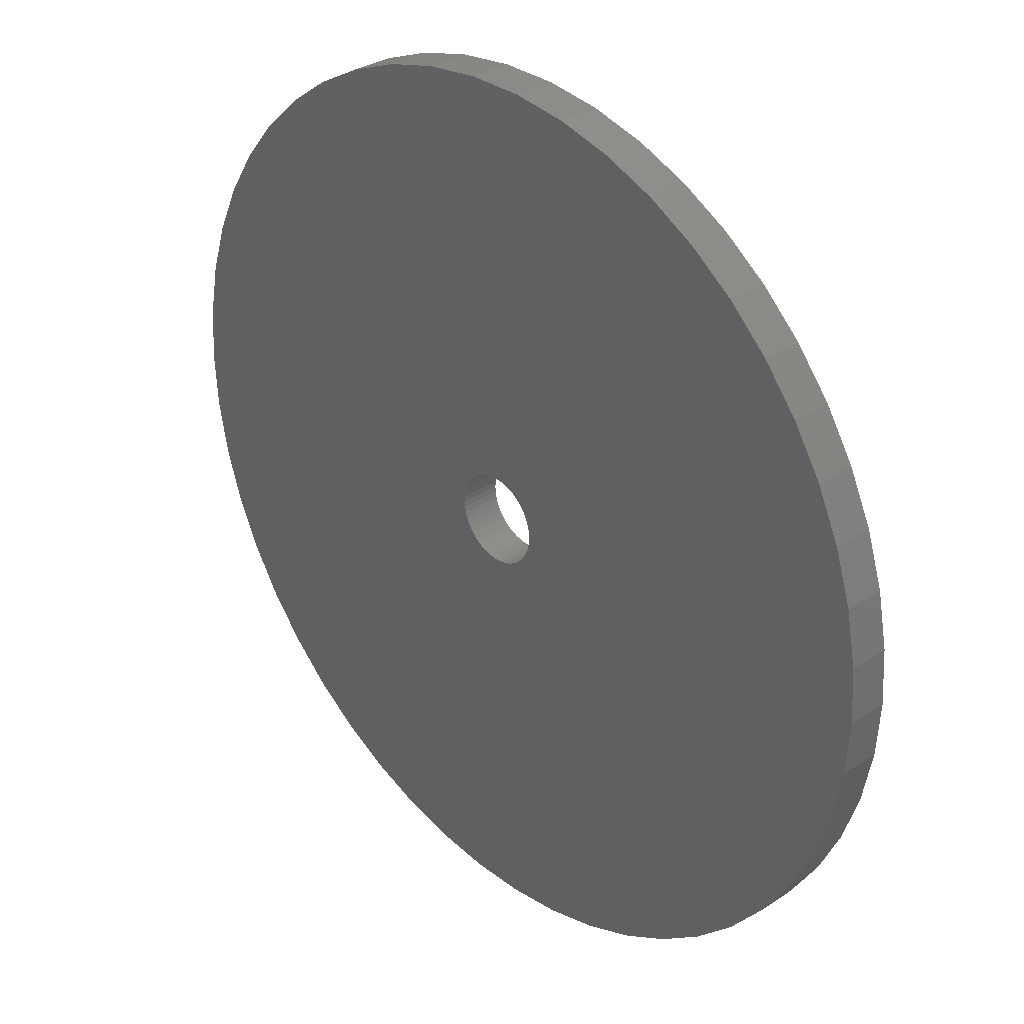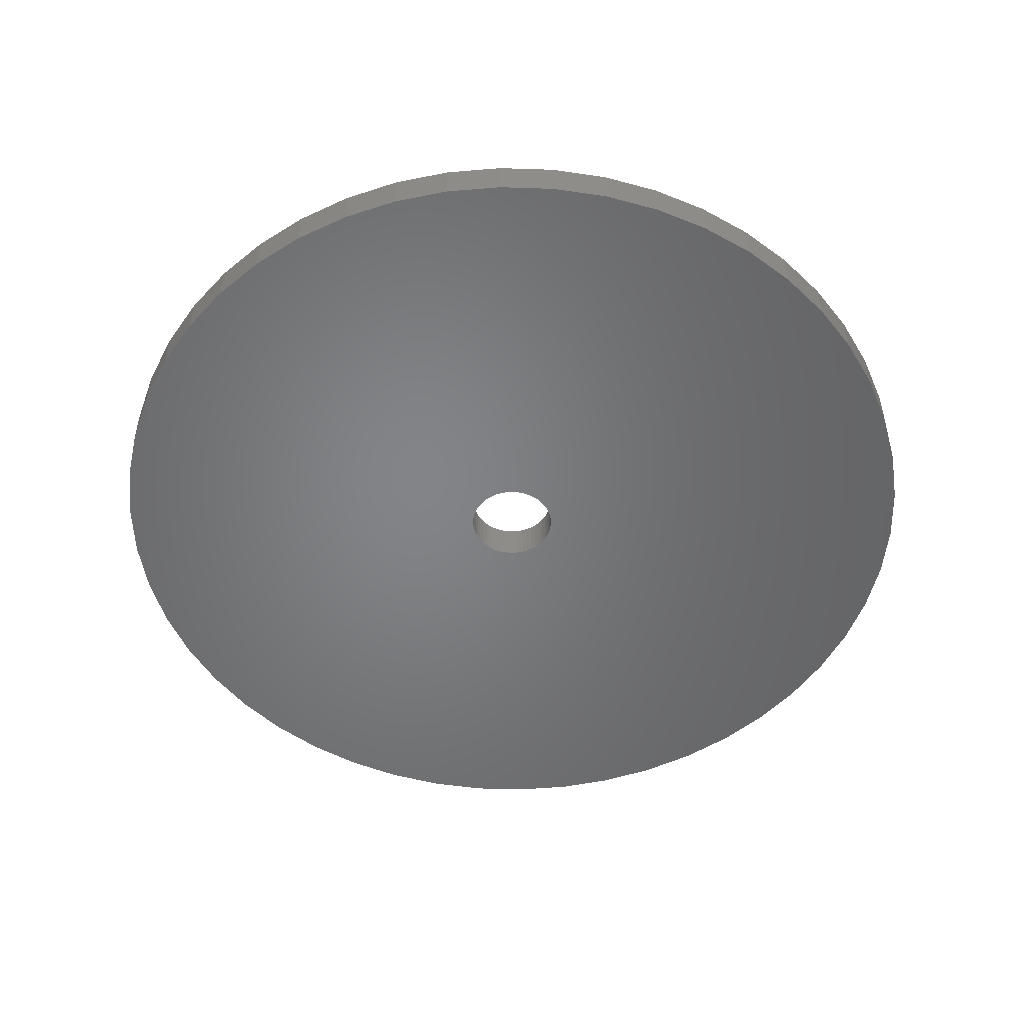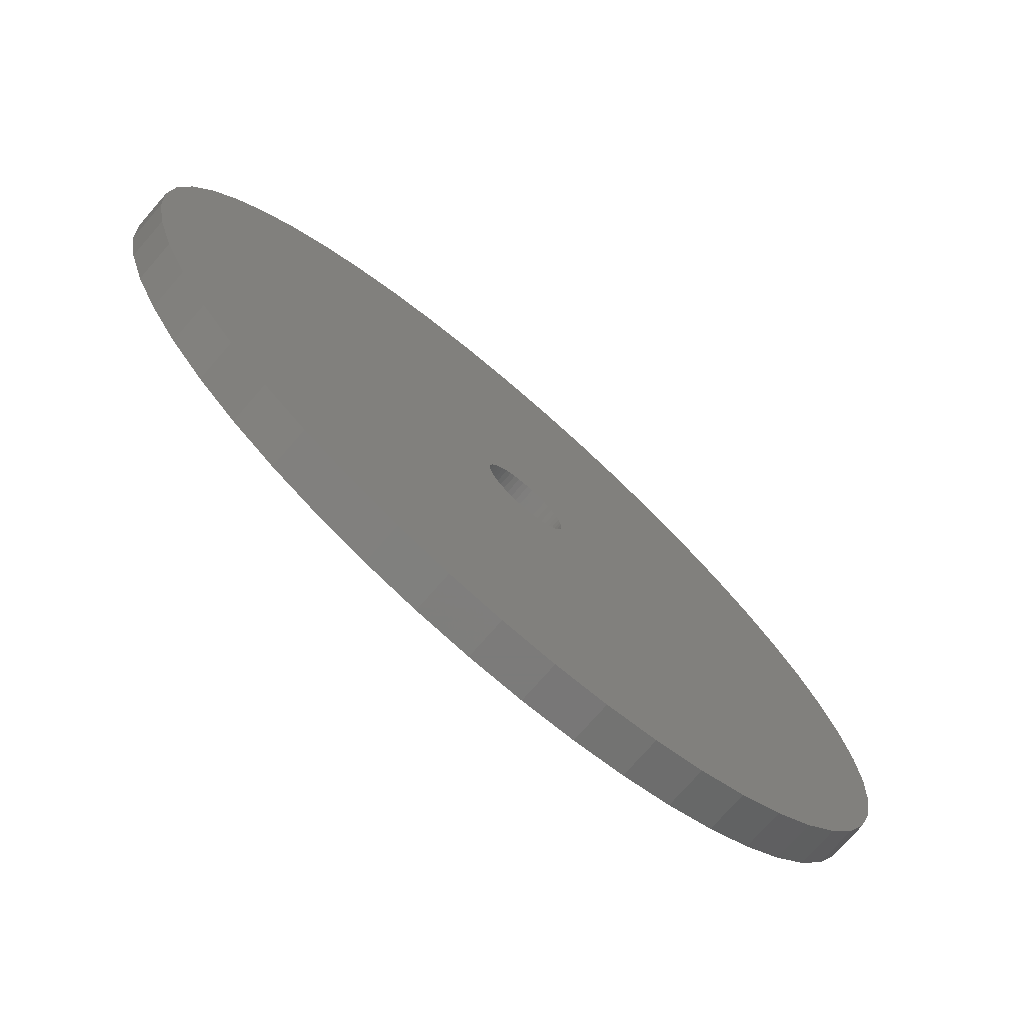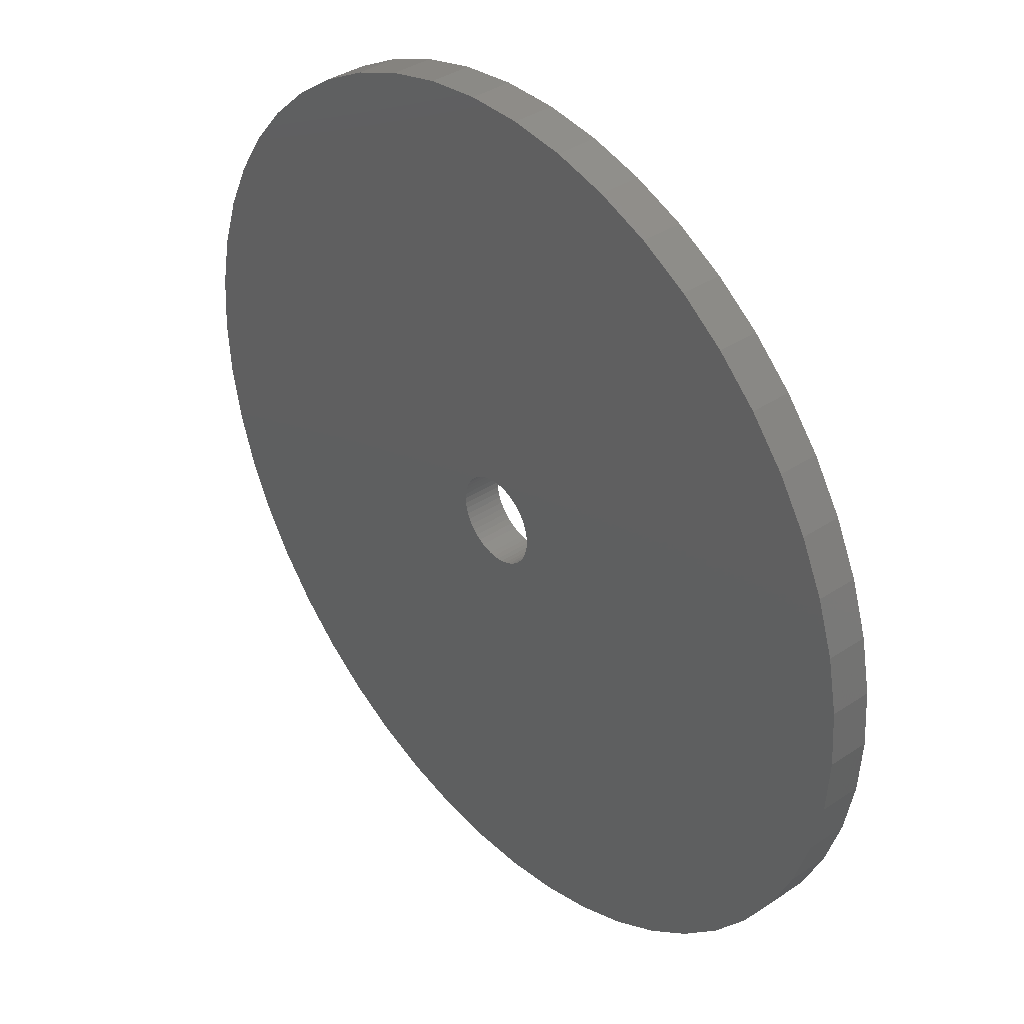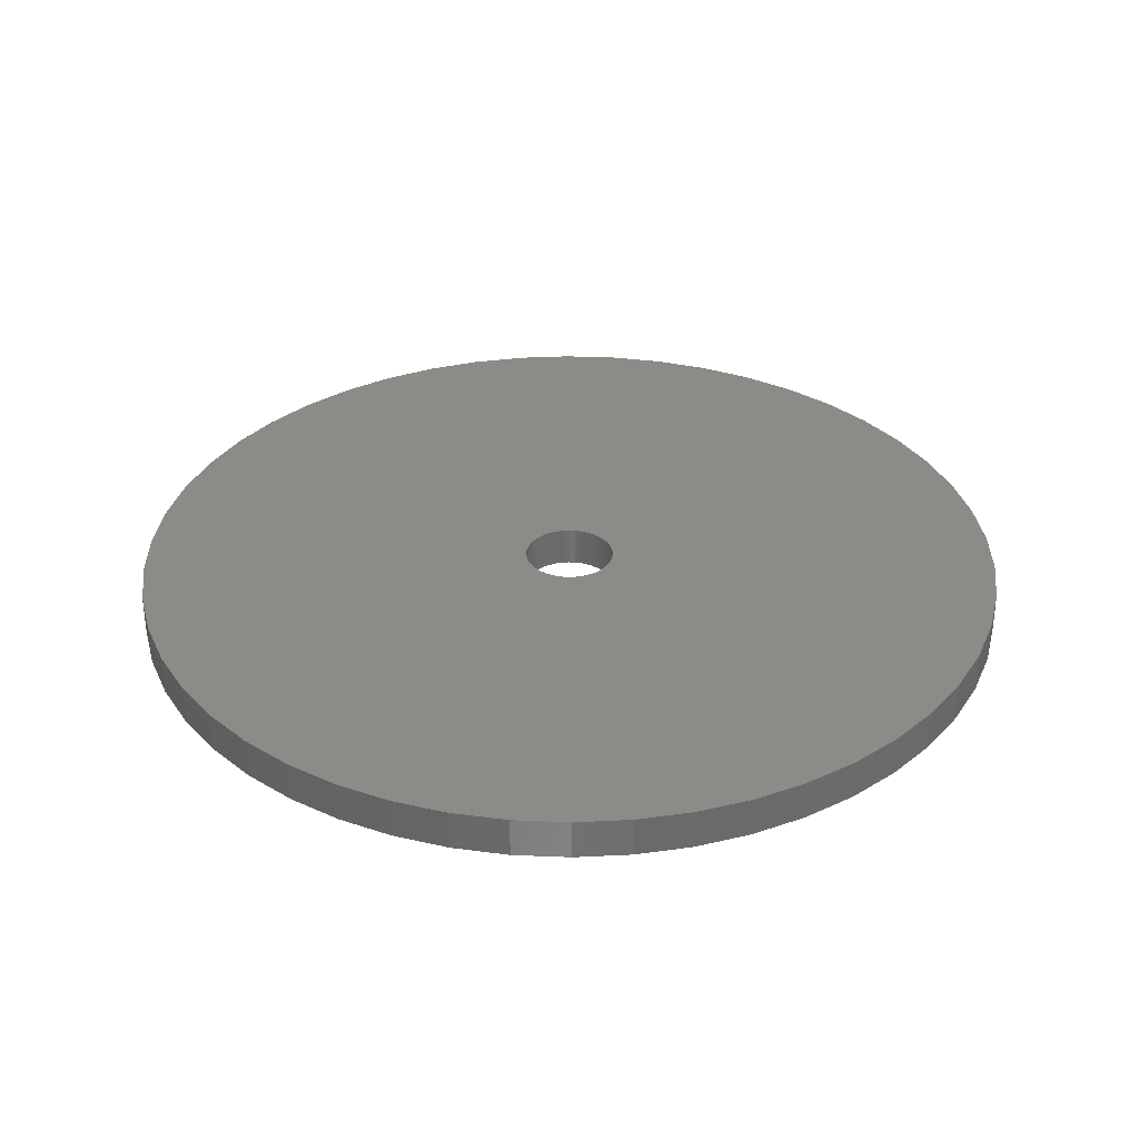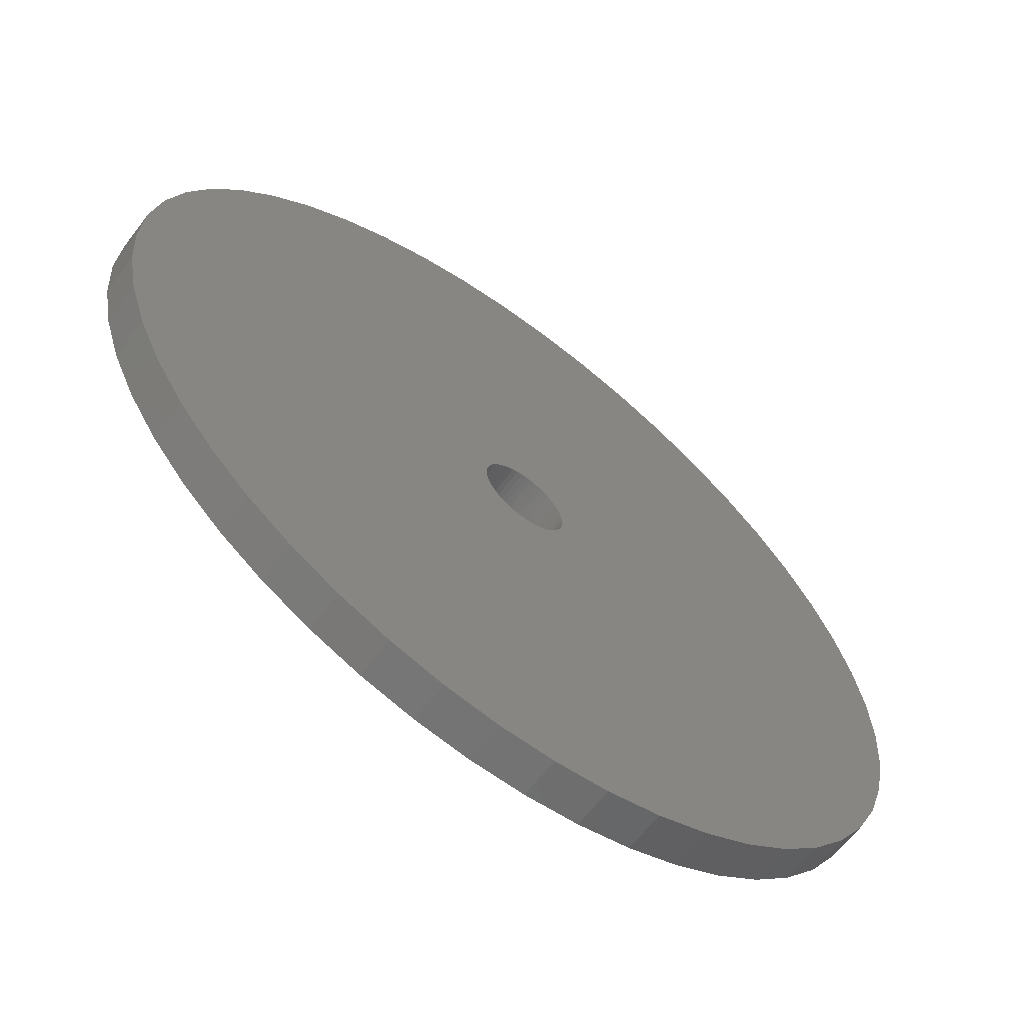
<metadata>
{"format":"stl","ext":"stl","renderer":"f3d","projection":"perspective","resolution":1024,"background":"white","views":[{"elev":32.0,"azim":47.0,"up":"+Y"},{"elev":-51.7,"azim":-88.4,"up":"+Z"},{"elev":-74.6,"azim":-41.1,"up":"+Y"},{"elev":37.8,"azim":49.6,"up":"+Y"},{"elev":33.0,"azim":-39.9,"up":"+Z"},{"elev":-63.2,"azim":142.8,"up":"+Y"}]}
</metadata>
<code>
# stl→obj: 200 verts, 400 faces
v 22 0 1
v 21.83 2.757 -1
v 21.83 2.757 1
v 22 0 -1
v -22 0 -1
v -21.83 2.757 1
v -21.83 2.757 -1
v -22 0 1
v 1.381 21.96 -1
v -1.381 21.96 1
v 1.381 21.96 1
v -1.381 21.96 -1
v -1.381 -21.96 -1
v 1.381 -21.96 1
v -1.381 -21.96 1
v 1.381 -21.96 -1
v 14.02 -16.95 -1
v 16.04 -15.06 1
v 14.02 -16.95 1
v 16.04 -15.06 -1
v 16.04 15.06 -1
v 14.02 16.95 1
v 16.04 15.06 1
v 14.02 16.95 -1
v -14.02 16.95 -1
v -16.04 15.06 1
v -14.02 16.95 1
v -16.04 15.06 -1
v -6.798 20.92 -1
v -9.367 19.91 1
v -6.798 20.92 1
v -9.367 19.91 -1
v 20.46 8.099 1
v 19.28 10.6 -1
v 19.28 10.6 1
v 20.46 8.099 -1
v 21.31 5.471 -1
v 21.31 5.471 1
v 9.367 19.91 -1
v 6.798 20.92 1
v 9.367 19.91 1
v 6.798 20.92 -1
v 4.122 21.61 1
v 4.122 21.61 -1
v 11.79 18.58 -1
v 11.79 18.58 1
v -20.46 8.099 -1
v -19.28 10.6 1
v -19.28 10.6 -1
v -20.46 8.099 1
v -17.8 12.93 1
v -17.8 12.93 -1
v -21.31 5.471 -1
v -21.31 5.471 1
v -11.79 18.58 -1
v -11.79 18.58 1
v -4.122 21.61 1
v -4.122 21.61 -1
v 20.46 -8.099 1
v 21.31 -5.471 -1
v 21.31 -5.471 1
v 20.46 -8.099 -1
v 4.122 -21.61 1
v 4.122 -21.61 -1
v 17.8 12.93 1
v 17.8 12.93 -1
v 2.25 0 1
v 2.232 0.282 1
v 21.83 -2.757 1
v 2.179 0.5596 1
v 2.232 -0.282 1
v 2.092 0.8283 1
v 1.972 1.084 1
v 2.179 -0.5596 1
v 1.82 1.323 1
v 1.64 1.54 1
v 2.092 -0.8283 1
v 1.434 1.734 1
v 19.28 -10.6 1
v 1.206 1.9 1
v 1.972 -1.084 1
v 0.958 2.036 1
v 17.8 -12.93 1
v 0.6953 2.14 1
v 1.82 -1.323 1
v 0.4216 2.21 1
v 0.1413 2.246 1
v -0.1413 2.246 1
v -0.4216 2.21 1
v -0.6953 2.14 1
v -0.958 2.036 1
v -1.206 1.9 1
v -1.434 1.734 1
v -1.64 1.54 1
v -1.82 1.323 1
v 1.64 -1.54 1
v 1.434 -1.734 1
v 11.79 -18.58 1
v 1.206 -1.9 1
v 9.367 -19.91 1
v 0.958 -2.036 1
v 6.798 -20.92 1
v 0.6953 -2.14 1
v 0.4216 -2.21 1
v 0.1413 -2.246 1
v -0.1413 -2.246 1
v -0.4216 -2.21 1
v -4.122 -21.61 1
v -0.6953 -2.14 1
v -6.798 -20.92 1
v -0.958 -2.036 1
v -9.367 -19.91 1
v -1.206 -1.9 1
v -11.79 -18.58 1
v -1.434 -1.734 1
v -14.02 -16.95 1
v -1.64 -1.54 1
v -16.04 -15.06 1
v -1.82 -1.323 1
v -17.8 -12.93 1
v -1.972 -1.084 1
v -19.28 -10.6 1
v -2.092 -0.8283 1
v -20.46 -8.099 1
v -2.179 -0.5596 1
v -21.31 -5.471 1
v -2.232 -0.282 1
v -21.83 -2.757 1
v -2.25 0 1
v -1.972 1.084 1
v -2.092 0.8283 1
v -2.179 0.5596 1
v -2.232 0.282 1
v 21.83 -2.757 -1
v -17.8 -12.93 -1
v -19.28 -10.6 -1
v -20.46 -8.099 -1
v 2.25 0 -1
v 2.232 -0.282 -1
v 2.179 -0.5596 -1
v 2.232 0.282 -1
v 2.092 -0.8283 -1
v 19.28 -10.6 -1
v 1.972 -1.084 -1
v 17.8 -12.93 -1
v 2.179 0.5596 -1
v 1.82 -1.323 -1
v 1.64 -1.54 -1
v 2.092 0.8283 -1
v 1.434 -1.734 -1
v 11.79 -18.58 -1
v 1.206 -1.9 -1
v 9.367 -19.91 -1
v 1.972 1.084 -1
v 0.958 -2.036 -1
v 6.798 -20.92 -1
v 0.6953 -2.14 -1
v 1.82 1.323 -1
v 0.4216 -2.21 -1
v 0.1413 -2.246 -1
v -0.1413 -2.246 -1
v -0.4216 -2.21 -1
v -4.122 -21.61 -1
v -0.6953 -2.14 -1
v -6.798 -20.92 -1
v -0.958 -2.036 -1
v -9.367 -19.91 -1
v -1.206 -1.9 -1
v -11.79 -18.58 -1
v -1.434 -1.734 -1
v -14.02 -16.95 -1
v -1.64 -1.54 -1
v -16.04 -15.06 -1
v -1.82 -1.323 -1
v 1.64 1.54 -1
v 1.434 1.734 -1
v 1.206 1.9 -1
v 0.958 2.036 -1
v 0.6953 2.14 -1
v 0.4216 2.21 -1
v 0.1413 2.246 -1
v -0.1413 2.246 -1
v -0.4216 2.21 -1
v -0.6953 2.14 -1
v -0.958 2.036 -1
v -1.206 1.9 -1
v -1.434 1.734 -1
v -1.64 1.54 -1
v -1.82 1.323 -1
v -1.972 1.084 -1
v -2.092 0.8283 -1
v -2.179 0.5596 -1
v -2.232 0.282 -1
v -2.25 0 -1
v -1.972 -1.084 -1
v -2.092 -0.8283 -1
v -2.179 -0.5596 -1
v -21.31 -5.471 -1
v -2.232 -0.282 -1
v -21.83 -2.757 -1
f 1 2 3
f 2 1 4
f 5 6 7
f 6 5 8
f 9 10 11
f 10 9 12
f 13 14 15
f 14 13 16
f 17 18 19
f 18 17 20
f 21 22 23
f 22 21 24
f 25 26 27
f 26 25 28
f 29 30 31
f 30 29 32
f 33 34 35
f 34 33 36
f 3 37 38
f 37 3 2
f 39 40 41
f 40 39 42
f 42 43 40
f 43 42 44
f 45 41 46
f 41 45 39
f 47 48 49
f 48 47 50
f 49 51 52
f 51 49 48
f 53 50 47
f 50 53 54
f 55 27 56
f 27 55 25
f 12 57 10
f 57 12 58
f 59 60 61
f 60 59 62
f 16 63 14
f 63 16 64
f 38 36 33
f 36 38 37
f 65 21 23
f 21 65 66
f 35 66 65
f 66 35 34
f 44 11 43
f 11 44 9
f 24 46 22
f 46 24 45
f 52 26 28
f 26 52 51
f 7 54 53
f 54 7 6
f 67 1 3
f 68 3 38
f 1 67 69
f 70 38 33
f 71 69 67
f 72 33 35
f 69 71 61
f 73 35 65
f 74 61 71
f 75 65 23
f 61 74 59
f 76 23 22
f 77 59 74
f 78 22 46
f 59 77 79
f 80 46 41
f 81 79 77
f 82 41 40
f 79 81 83
f 84 40 43
f 85 83 81
f 83 85 18
f 3 68 67
f 38 70 68
f 33 72 70
f 35 73 72
f 65 75 73
f 23 76 75
f 22 78 76
f 86 43 11
f 46 80 78
f 41 82 80
f 40 84 82
f 43 86 84
f 11 87 86
f 11 88 87
f 10 88 11
f 88 10 89
f 57 89 10
f 89 57 90
f 31 90 57
f 90 31 91
f 30 91 31
f 91 30 92
f 56 92 30
f 92 56 93
f 27 93 56
f 93 27 94
f 26 94 27
f 94 26 95
f 96 18 85
f 18 96 19
f 97 19 96
f 19 97 98
f 99 98 97
f 98 99 100
f 101 100 99
f 100 101 102
f 103 102 101
f 102 103 63
f 104 63 103
f 63 104 14
f 105 14 104
f 106 14 105
f 15 106 107
f 108 107 109
f 110 109 111
f 112 111 113
f 106 15 14
f 114 113 115
f 116 115 117
f 118 117 119
f 120 119 121
f 122 121 123
f 124 123 125
f 126 125 127
f 128 127 129
f 51 95 26
f 107 108 15
f 95 51 130
f 109 110 108
f 48 130 51
f 111 112 110
f 130 48 131
f 113 114 112
f 50 131 48
f 115 116 114
f 131 50 132
f 117 118 116
f 54 132 50
f 119 120 118
f 132 54 133
f 121 122 120
f 6 133 54
f 123 124 122
f 133 6 129
f 125 126 124
f 8 129 6
f 127 128 126
f 129 8 128
f 32 56 30
f 56 32 55
f 61 134 69
f 134 61 60
f 135 122 136
f 122 135 120
f 136 124 137
f 124 136 122
f 138 4 134
f 139 134 60
f 4 138 2
f 140 60 62
f 141 2 138
f 142 62 143
f 2 141 37
f 144 143 145
f 146 37 141
f 147 145 20
f 37 146 36
f 148 20 17
f 149 36 146
f 150 17 151
f 36 149 34
f 152 151 153
f 154 34 149
f 155 153 156
f 34 154 66
f 157 156 64
f 158 66 154
f 66 158 21
f 134 139 138
f 60 140 139
f 62 142 140
f 143 144 142
f 145 147 144
f 20 148 147
f 17 150 148
f 159 64 16
f 151 152 150
f 153 155 152
f 156 157 155
f 64 159 157
f 16 160 159
f 16 161 160
f 13 161 16
f 161 13 162
f 163 162 13
f 162 163 164
f 165 164 163
f 164 165 166
f 167 166 165
f 166 167 168
f 169 168 167
f 168 169 170
f 171 170 169
f 170 171 172
f 173 172 171
f 172 173 174
f 175 21 158
f 21 175 24
f 176 24 175
f 24 176 45
f 177 45 176
f 45 177 39
f 178 39 177
f 39 178 42
f 179 42 178
f 42 179 44
f 180 44 179
f 44 180 9
f 181 9 180
f 182 9 181
f 12 182 183
f 58 183 184
f 29 184 185
f 32 185 186
f 182 12 9
f 55 186 187
f 25 187 188
f 28 188 189
f 52 189 190
f 49 190 191
f 47 191 192
f 53 192 193
f 7 193 194
f 135 174 173
f 183 58 12
f 174 135 195
f 184 29 58
f 136 195 135
f 185 32 29
f 195 136 196
f 186 55 32
f 137 196 136
f 187 25 55
f 196 137 197
f 188 28 25
f 198 197 137
f 189 52 28
f 197 198 199
f 190 49 52
f 200 199 198
f 191 47 49
f 199 200 194
f 192 53 47
f 5 194 200
f 193 7 53
f 194 5 7
f 151 19 98
f 19 151 17
f 156 100 102
f 100 156 153
f 58 31 57
f 31 58 29
f 79 62 59
f 62 79 143
f 69 4 1
f 4 69 134
f 173 116 118
f 116 173 171
f 137 126 198
f 126 137 124
f 153 98 100
f 98 153 151
f 64 102 63
f 102 64 156
f 83 143 79
f 143 83 145
f 18 145 83
f 145 18 20
f 163 15 108
f 15 163 13
f 171 114 116
f 114 171 169
f 173 120 135
f 120 173 118
f 198 128 200
f 128 198 126
f 200 8 5
f 8 200 128
f 165 108 110
f 108 165 163
f 167 110 112
f 110 167 165
f 169 112 114
f 112 169 167
f 132 191 131
f 191 132 192
f 154 75 158
f 75 154 73
f 179 82 84
f 82 179 178
f 185 90 91
f 90 185 184
f 131 190 130
f 190 131 191
f 140 71 139
f 71 140 74
f 176 76 78
f 76 176 175
f 181 86 87
f 86 181 180
f 177 78 80
f 78 177 176
f 133 192 132
f 192 133 193
f 95 188 94
f 188 95 189
f 186 91 92
f 91 186 185
f 183 88 89
f 88 183 182
f 138 68 141
f 68 138 67
f 142 74 140
f 74 142 77
f 170 117 115
f 117 170 172
f 150 99 97
f 99 150 152
f 158 76 175
f 76 158 75
f 182 87 88
f 87 182 181
f 180 84 86
f 84 180 179
f 178 80 82
f 80 178 177
f 129 193 133
f 193 129 194
f 130 189 95
f 189 130 190
f 184 89 90
f 89 184 183
f 187 92 93
f 92 187 186
f 188 93 94
f 93 188 187
f 147 81 144
f 81 147 85
f 160 106 105
f 106 160 161
f 123 197 125
f 197 123 196
f 117 174 119
f 174 117 172
f 159 105 104
f 105 159 160
f 149 73 154
f 73 149 72
f 146 72 149
f 72 146 70
f 141 70 146
f 70 141 68
f 139 67 138
f 67 139 71
f 144 77 142
f 77 144 81
f 164 111 109
f 111 164 166
f 127 194 129
f 194 127 199
f 155 103 101
f 103 155 157
f 157 104 103
f 104 157 159
f 148 85 147
f 85 148 96
f 161 107 106
f 107 161 162
f 166 113 111
f 113 166 168
f 125 199 127
f 199 125 197
f 119 195 121
f 195 119 174
f 121 196 123
f 196 121 195
f 152 101 99
f 101 152 155
f 148 97 96
f 97 148 150
f 168 115 113
f 115 168 170
f 162 109 107
f 109 162 164

</code>
